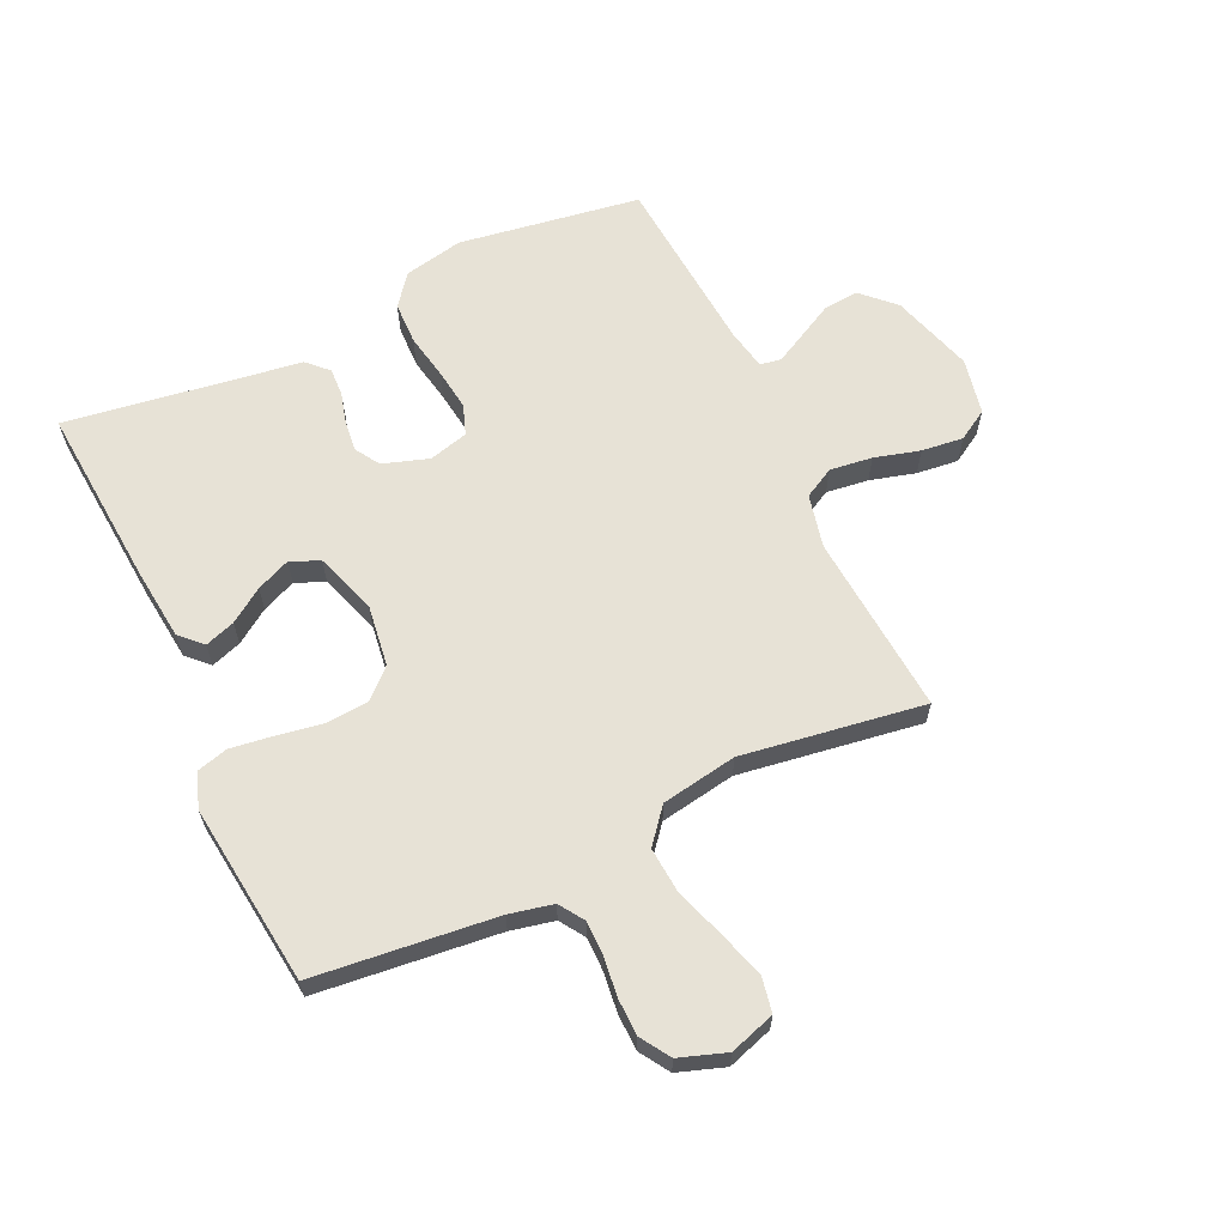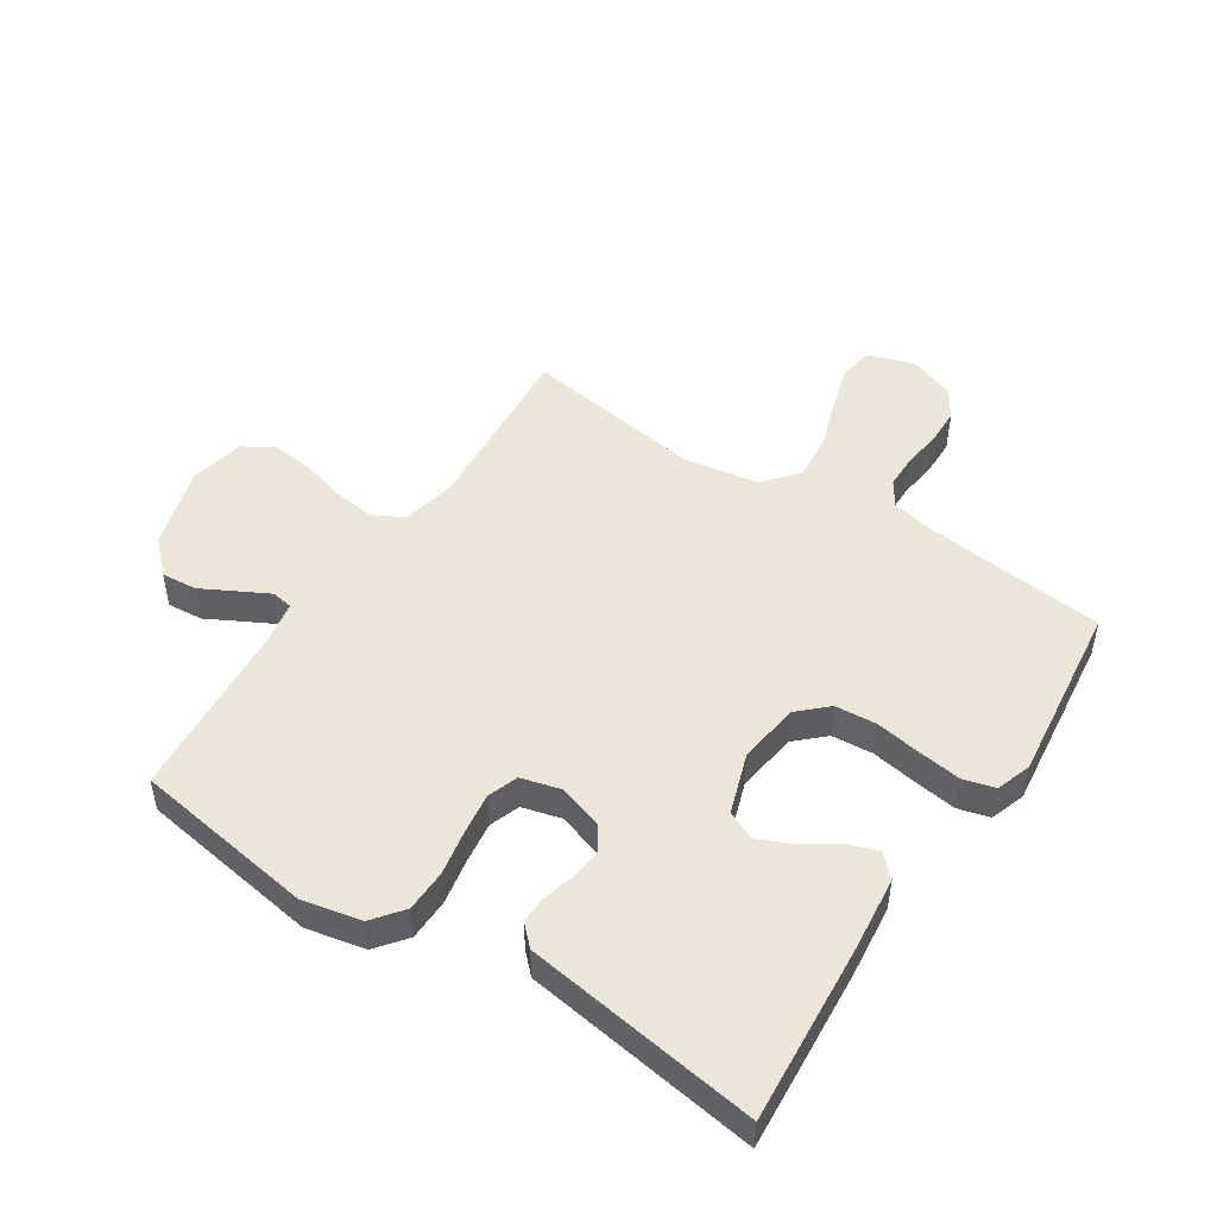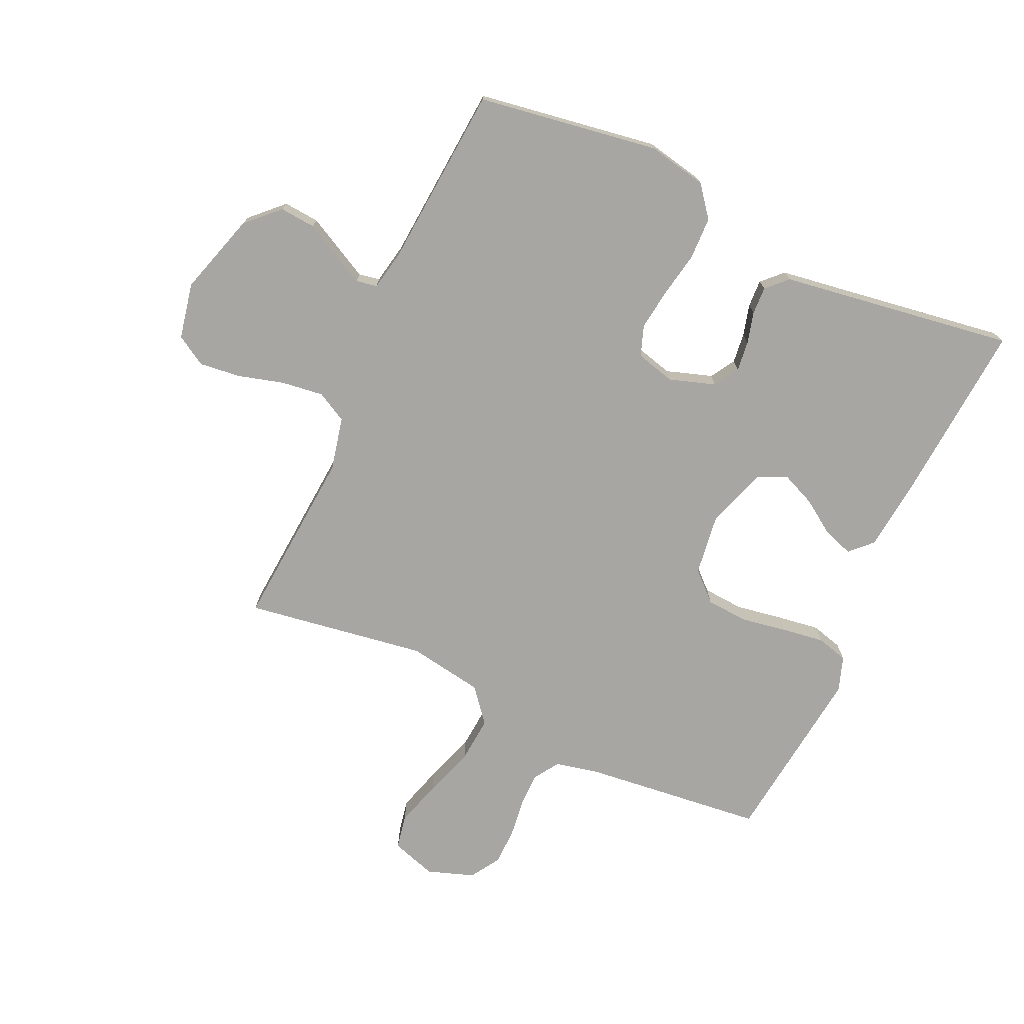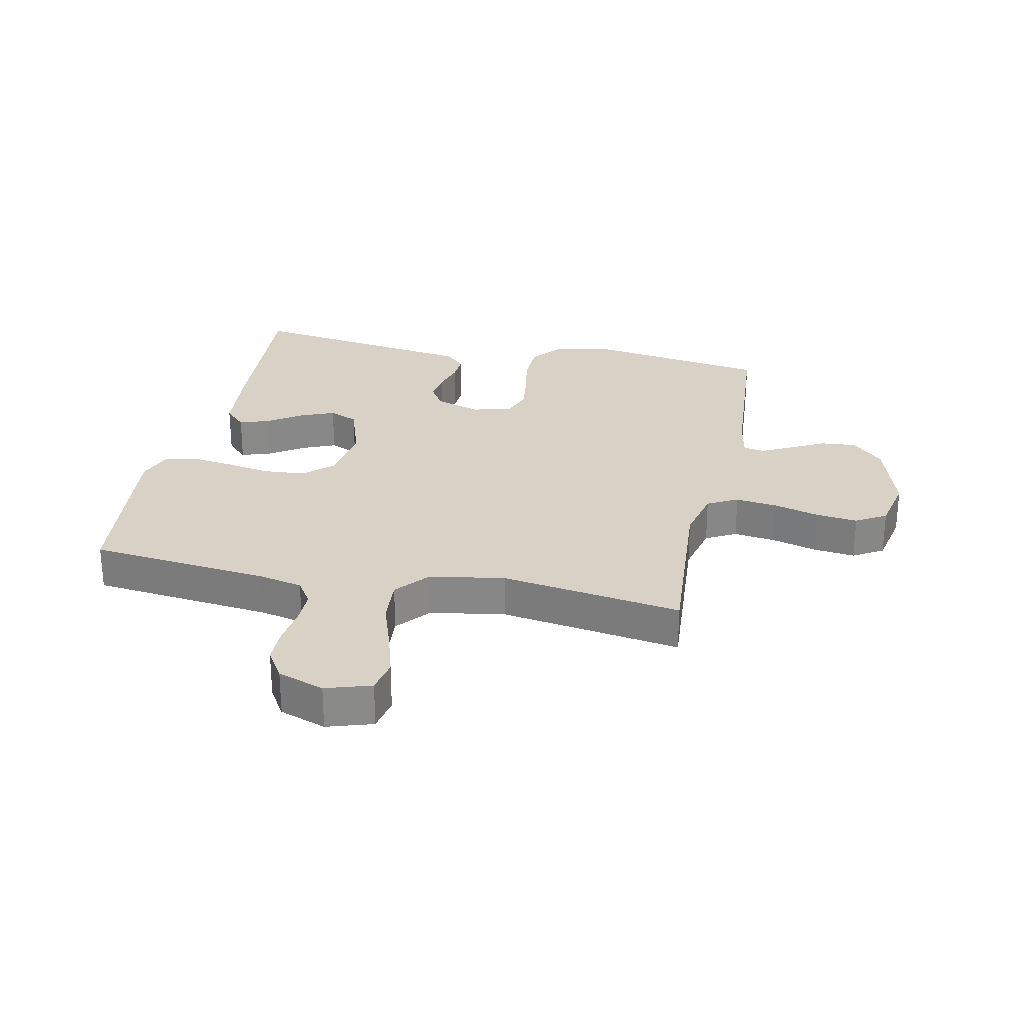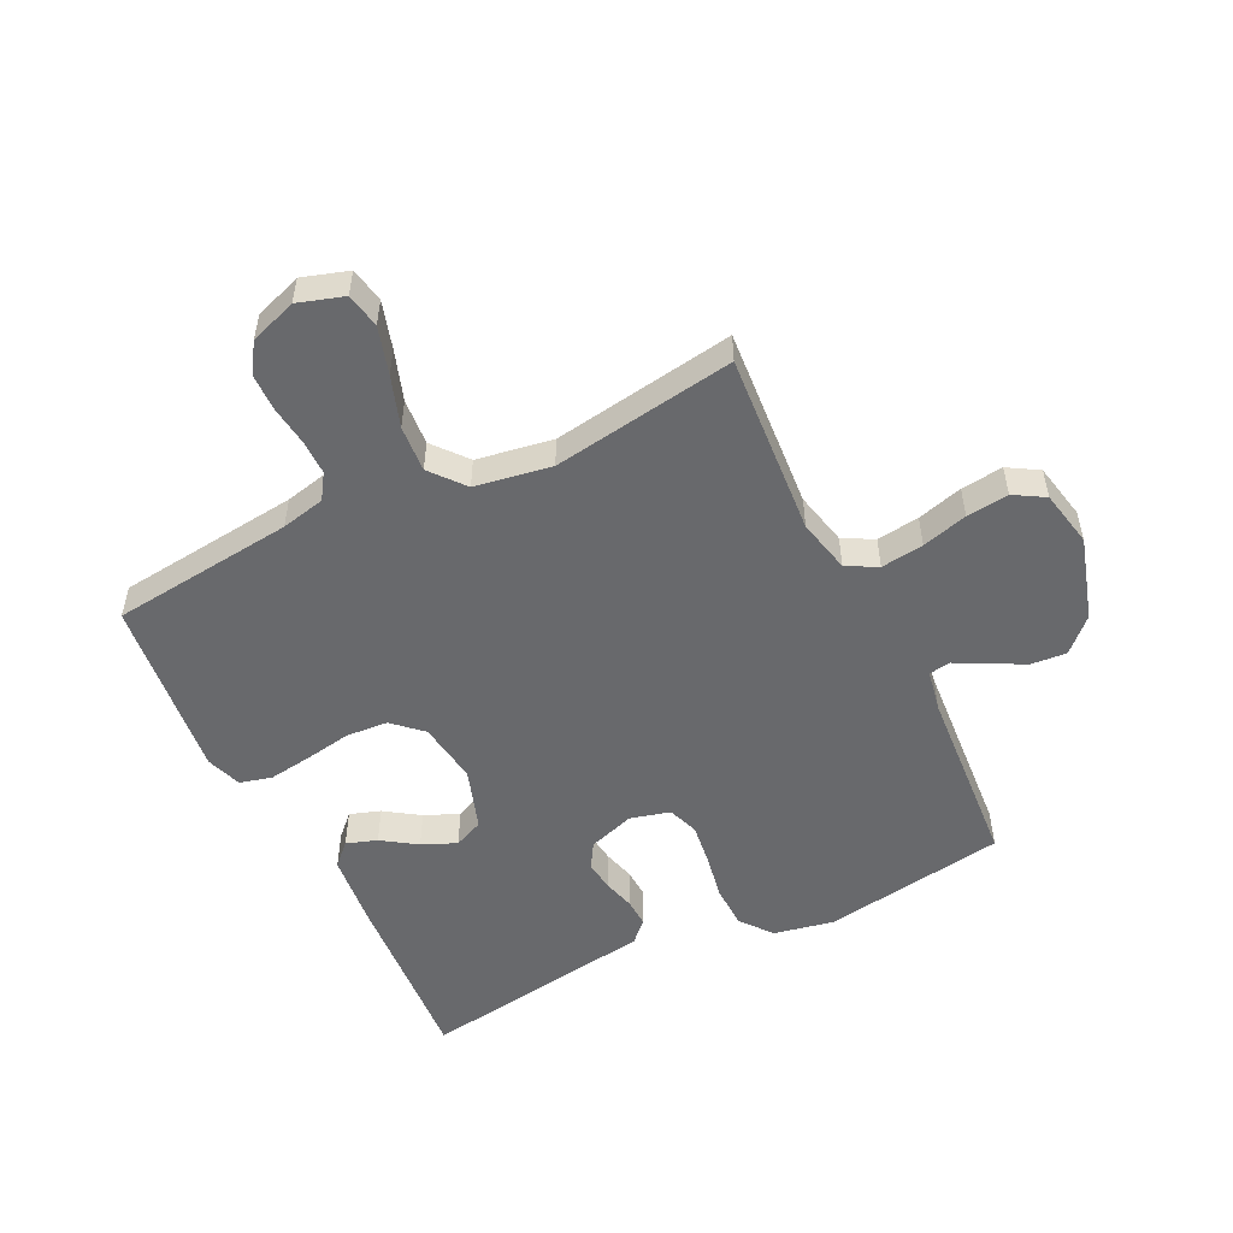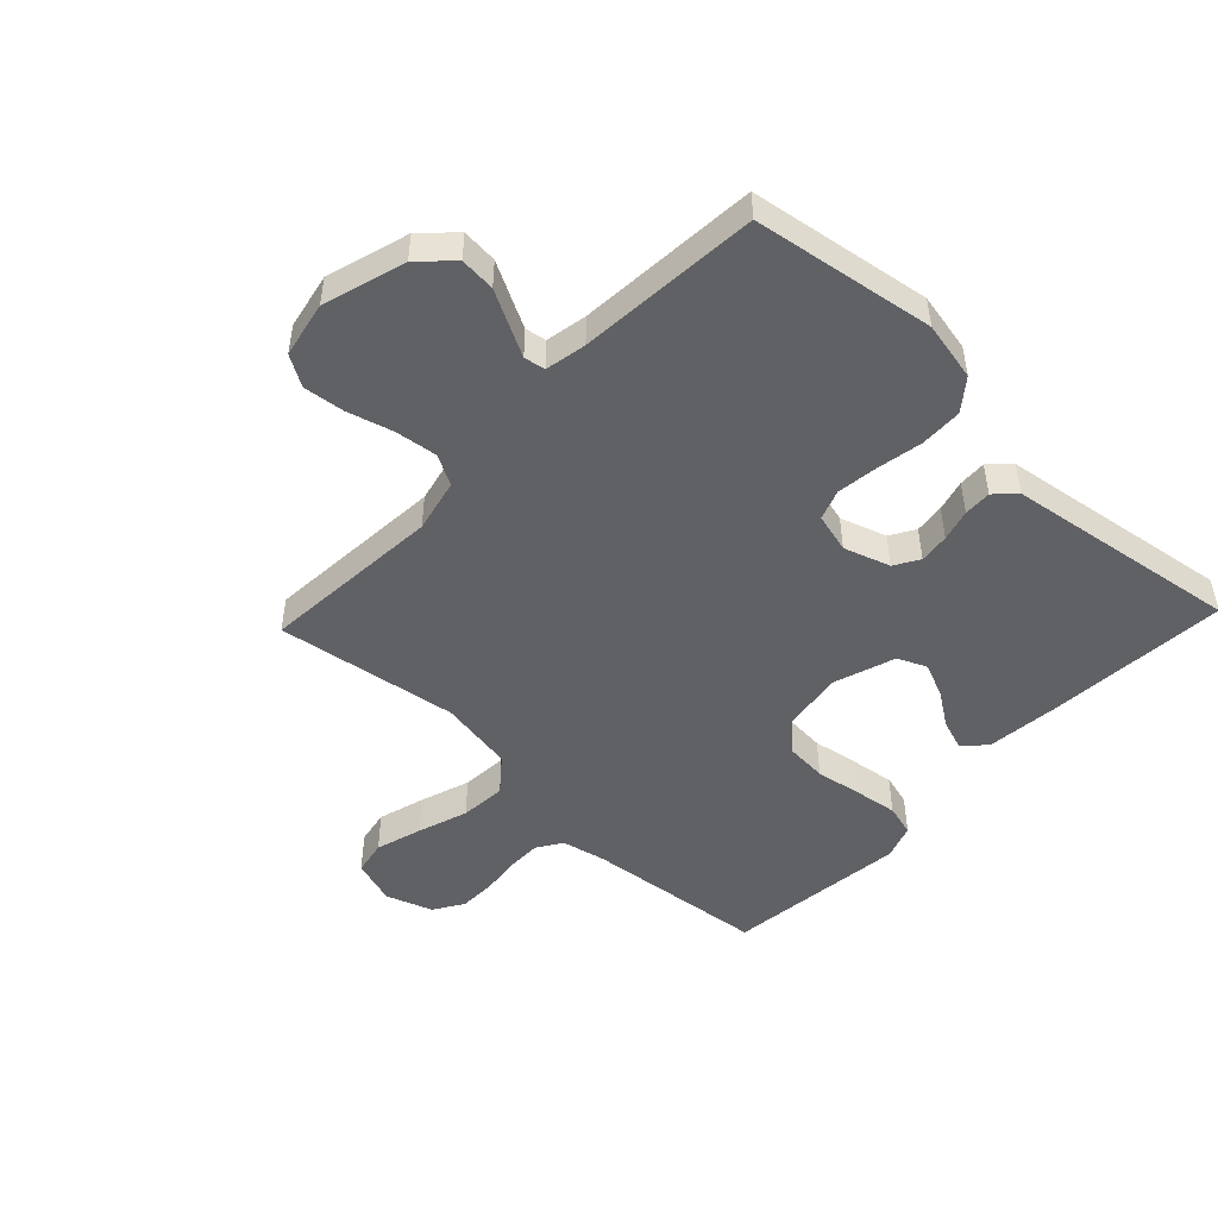
<metadata>
{"format":"obj","ext":"obj","renderer":"f3d","projection":"perspective","resolution":1024,"background":"white","views":[{"elev":63.2,"azim":-25.2,"up":"+Y"},{"elev":48.9,"azim":-147.0,"up":"+Y"},{"elev":-74.0,"azim":155.4,"up":"+Y"},{"elev":27.4,"azim":12.0,"up":"+Y"},{"elev":-52.7,"azim":26.2,"up":"+Y"},{"elev":-48.8,"azim":136.6,"up":"+Y"}]}
</metadata>
<code>
v -0.5 0.07 -0.5
v -0.478 0.07 -0.2
v -0.465 0.07 -0.078
v -0.43 0.07 -0.043
v -0.38 0.07 -0.06
v -0.324 0.07 -0.098
v -0.268 0.07 -0.122
v -0.22 0.07 -0.101
v -0.186 0.07 0
v -0.2 0.07 0.102
v -0.247 0.07 0.146
v -0.316 0.07 0.151
v -0.392 0.07 0.138
v -0.463 0.07 0.128
v -0.515 0.07 0.142
v -0.535 0.07 0.2
v -0.5 0.07 0.5
v -0.2 0.07 0.533
v -0.128 0.07 0.549
v -0.101 0.07 0.59
v -0.101 0.07 0.647
v -0.109 0.07 0.711
v -0.108 0.07 0.772
v -0.077 0.07 0.821
v 0 0.07 0.848
v 0.075 0.07 0.824
v 0.086 0.07 0.767
v 0.063 0.07 0.69
v 0.035 0.07 0.607
v 0.029 0.07 0.531
v 0.075 0.07 0.475
v 0.2 0.07 0.454
v 0.5 0.07 0.5
v 0.477 0.07 0.2
v 0.497 0.07 0.112
v 0.547 0.07 0.085
v 0.617 0.07 0.094
v 0.692 0.07 0.115
v 0.761 0.07 0.123
v 0.811 0.07 0.093
v 0.83 0.07 0
v 0.789 0.07 -0.136
v 0.737 0.07 -0.187
v 0.678 0.07 -0.182
v 0.621 0.07 -0.152
v 0.571 0.07 -0.126
v 0.536 0.07 -0.132
v 0.523 0.07 -0.2
v 0.5 0.07 -0.5
v 0.2 0.07 -0.547
v 0.102 0.07 -0.527
v 0.062 0.07 -0.476
v 0.06 0.07 -0.406
v 0.074 0.07 -0.331
v 0.083 0.07 -0.262
v 0.065 0.07 -0.212
v 0 0.07 -0.195
v -0.076 0.07 -0.22
v -0.101 0.07 -0.261
v -0.095 0.07 -0.311
v -0.081 0.07 -0.363
v -0.079 0.07 -0.409
v -0.112 0.07 -0.442
v -0.2 0.07 -0.455
v -0.5 0 -0.5
v -0.478 0 -0.2
v -0.465 0 -0.078
v -0.43 0 -0.043
v -0.38 0 -0.06
v -0.324 0 -0.098
v -0.268 0 -0.122
v -0.22 0 -0.101
v -0.186 0 0
v -0.2 0 0.102
v -0.247 0 0.146
v -0.316 0 0.151
v -0.392 0 0.138
v -0.463 0 0.128
v -0.515 0 0.142
v -0.535 0 0.2
v -0.5 0 0.5
v -0.2 0 0.533
v -0.128 0 0.549
v -0.101 0 0.59
v -0.101 0 0.647
v -0.109 0 0.711
v -0.108 0 0.772
v -0.077 0 0.821
v 0 0 0.848
v 0.075 0 0.824
v 0.086 0 0.767
v 0.063 0 0.69
v 0.035 0 0.607
v 0.029 0 0.531
v 0.075 0 0.475
v 0.2 0 0.454
v 0.5 0 0.5
v 0.477 0 0.2
v 0.497 0 0.112
v 0.547 0 0.085
v 0.617 0 0.094
v 0.692 0 0.115
v 0.761 0 0.123
v 0.811 0 0.093
v 0.83 0 0
v 0.789 0 -0.136
v 0.737 0 -0.187
v 0.678 0 -0.182
v 0.621 0 -0.152
v 0.571 0 -0.126
v 0.536 0 -0.132
v 0.523 0 -0.2
v 0.5 0 -0.5
v 0.2 0 -0.547
v 0.102 0 -0.527
v 0.062 0 -0.476
v 0.06 0 -0.406
v 0.074 0 -0.331
v 0.083 0 -0.262
v 0.065 0 -0.212
v 0 0 -0.195
v -0.076 0 -0.22
v -0.101 0 -0.261
v -0.095 0 -0.311
v -0.081 0 -0.363
v -0.079 0 -0.409
v -0.112 0 -0.442
v -0.2 0 -0.455
f 61 62 63 64
f 60 61 64 1
f 59 60 1 2
f 58 59 2 3
f 57 58 3
f 51 52 53 54
f 51 54 55
f 48 49 50 51
f 47 48 51 55
f 42 43 44 45
f 42 45 46
f 41 42 46
f 40 41 46 47
f 37 38 39 40
f 36 37 40 47
f 32 33 34
f 31 32 34 35
f 26 27 28 29
f 24 25 26 29
f 24 29 30
f 21 22 23 24
f 20 21 24 30
f 19 20 30 31
f 15 16 17 18
f 12 13 14 15
f 12 15 18 19
f 3 4 5 6
f 3 6 7
f 57 3 7
f 56 57 7 8
f 36 47 55 56
f 35 36 56 8
f 31 35 8 9
f 11 12 19 31
f 10 11 31
f 9 10 31
f 128 127 126 125
f 65 128 125 124
f 66 65 124 123
f 67 66 123 122
f 67 122 121
f 118 117 116 115
f 119 118 115
f 115 114 113 112
f 119 115 112 111
f 109 108 107 106
f 110 109 106
f 110 106 105
f 111 110 105 104
f 104 103 102 101
f 111 104 101 100
f 98 97 96
f 99 98 96 95
f 93 92 91 90
f 93 90 89 88
f 94 93 88
f 88 87 86 85
f 94 88 85 84
f 95 94 84 83
f 82 81 80 79
f 79 78 77 76
f 83 82 79 76
f 70 69 68 67
f 71 70 67
f 71 67 121
f 72 71 121 120
f 120 119 111 100
f 72 120 100 99
f 73 72 99 95
f 95 83 76 75
f 95 75 74
f 95 74 73
f 1 65 66 2
f 2 66 67 3
f 3 67 68 4
f 4 68 69 5
f 5 69 70 6
f 6 70 71 7
f 7 71 72 8
f 8 72 73 9
f 9 73 74 10
f 10 74 75 11
f 11 75 76 12
f 12 76 77 13
f 13 77 78 14
f 14 78 79 15
f 15 79 80 16
f 16 80 81 17
f 17 81 82 18
f 18 82 83 19
f 19 83 84 20
f 20 84 85 21
f 21 85 86 22
f 22 86 87 23
f 23 87 88 24
f 24 88 89 25
f 25 89 90 26
f 26 90 91 27
f 27 91 92 28
f 28 92 93 29
f 29 93 94 30
f 30 94 95 31
f 31 95 96 32
f 32 96 97 33
f 33 97 98 34
f 34 98 99 35
f 35 99 100 36
f 36 100 101 37
f 37 101 102 38
f 38 102 103 39
f 39 103 104 40
f 40 104 105 41
f 41 105 106 42
f 42 106 107 43
f 43 107 108 44
f 44 108 109 45
f 45 109 110 46
f 46 110 111 47
f 47 111 112 48
f 48 112 113 49
f 49 113 114 50
f 50 114 115 51
f 51 115 116 52
f 52 116 117 53
f 53 117 118 54
f 54 118 119 55
f 55 119 120 56
f 56 120 121 57
f 57 121 122 58
f 58 122 123 59
f 59 123 124 60
f 60 124 125 61
f 61 125 126 62
f 62 126 127 63
f 63 127 128 64
f 64 128 65 1

</code>
